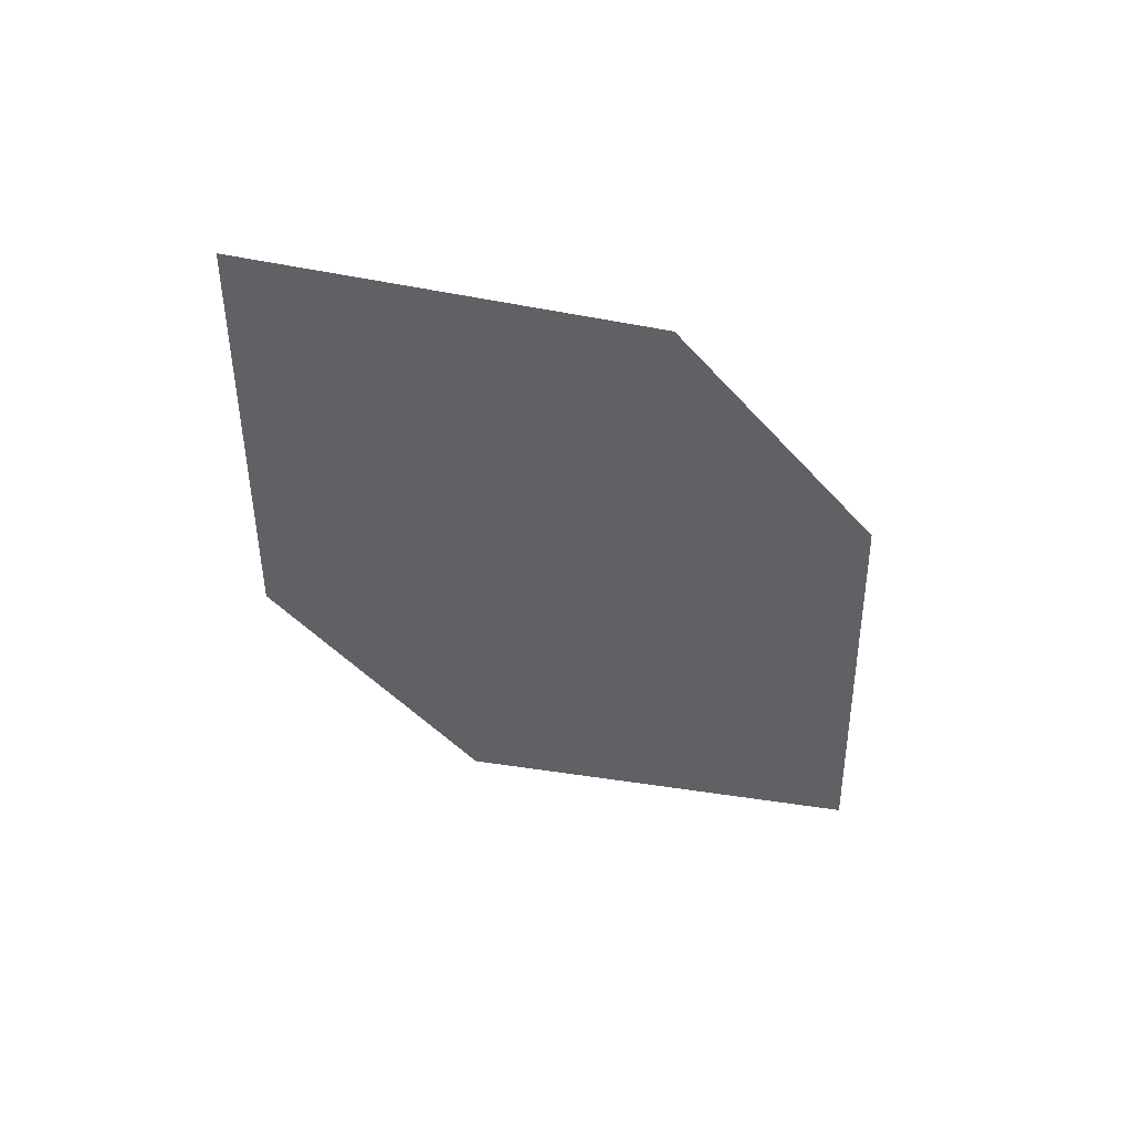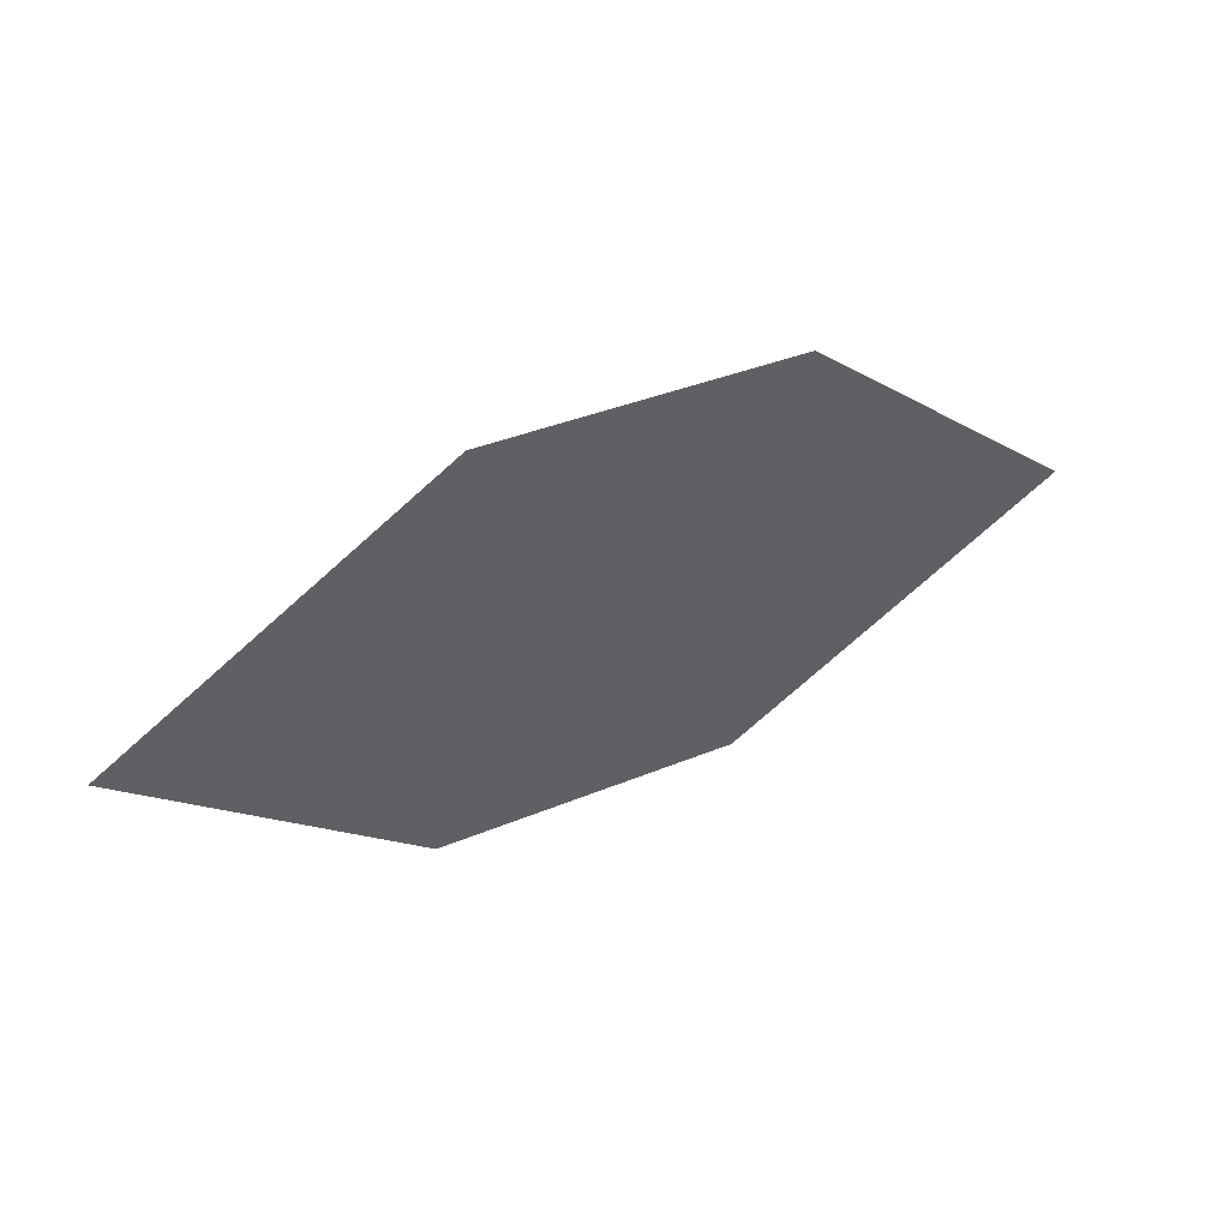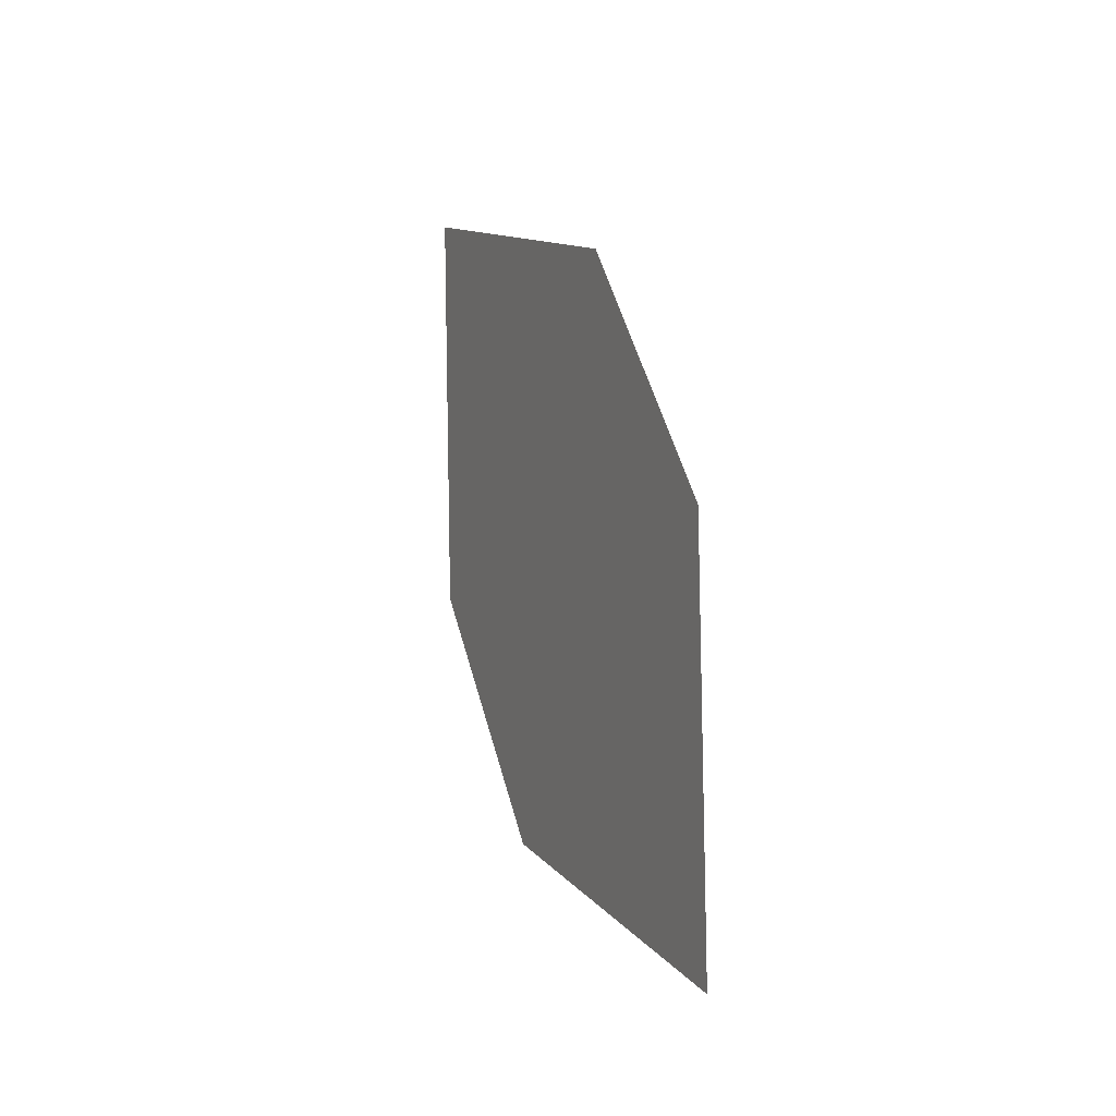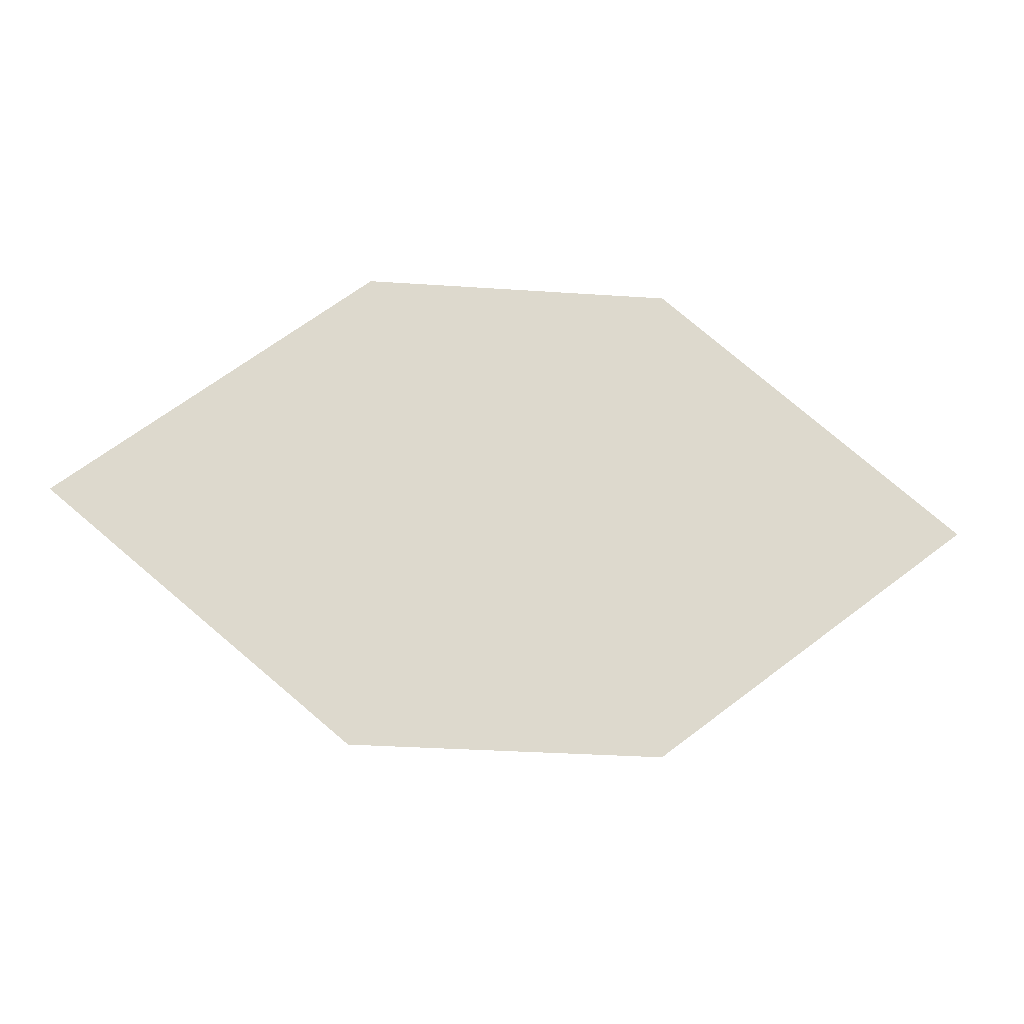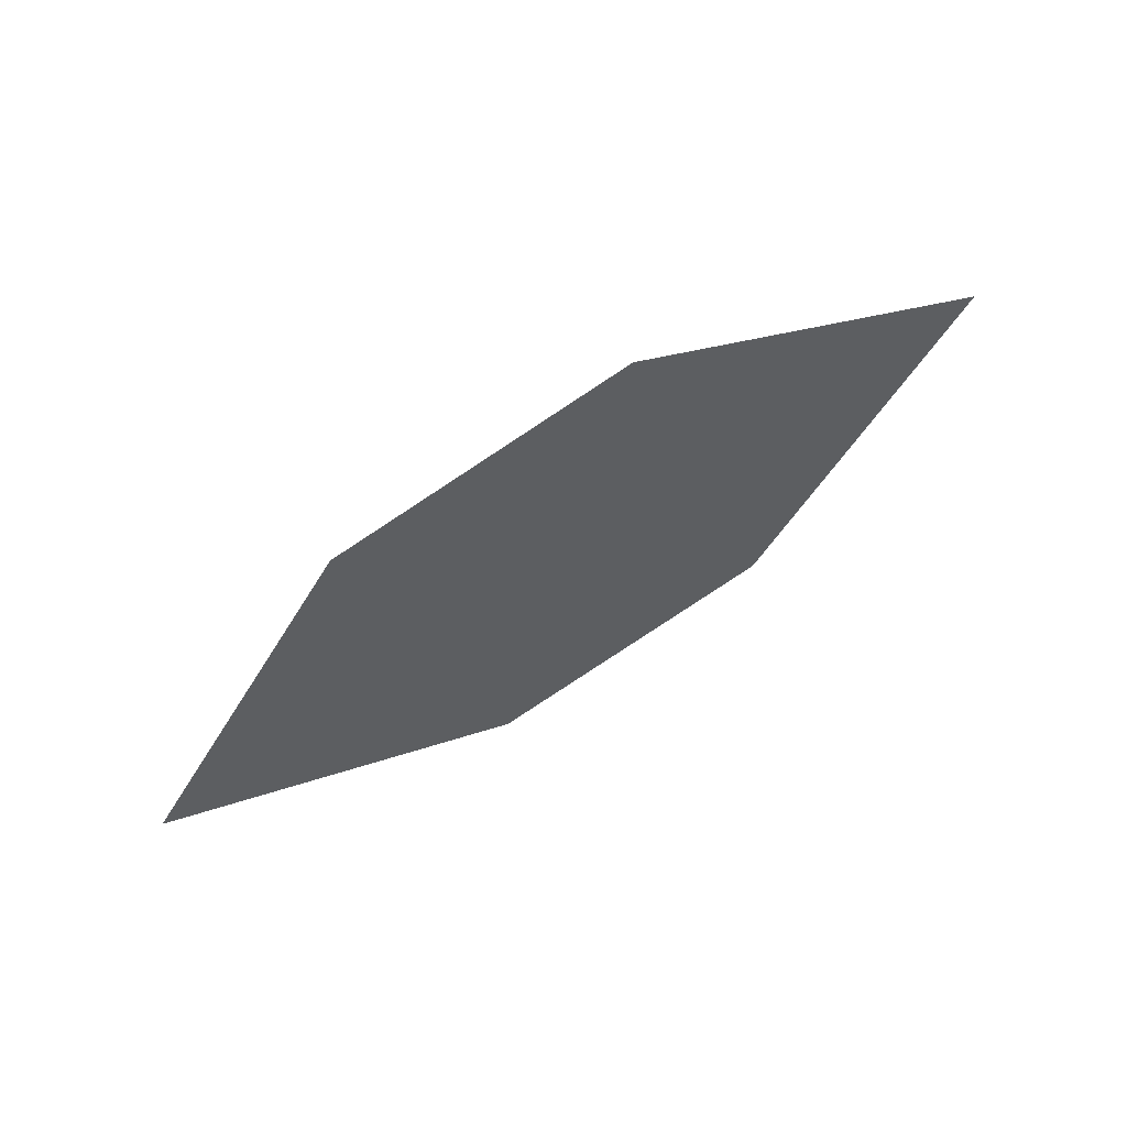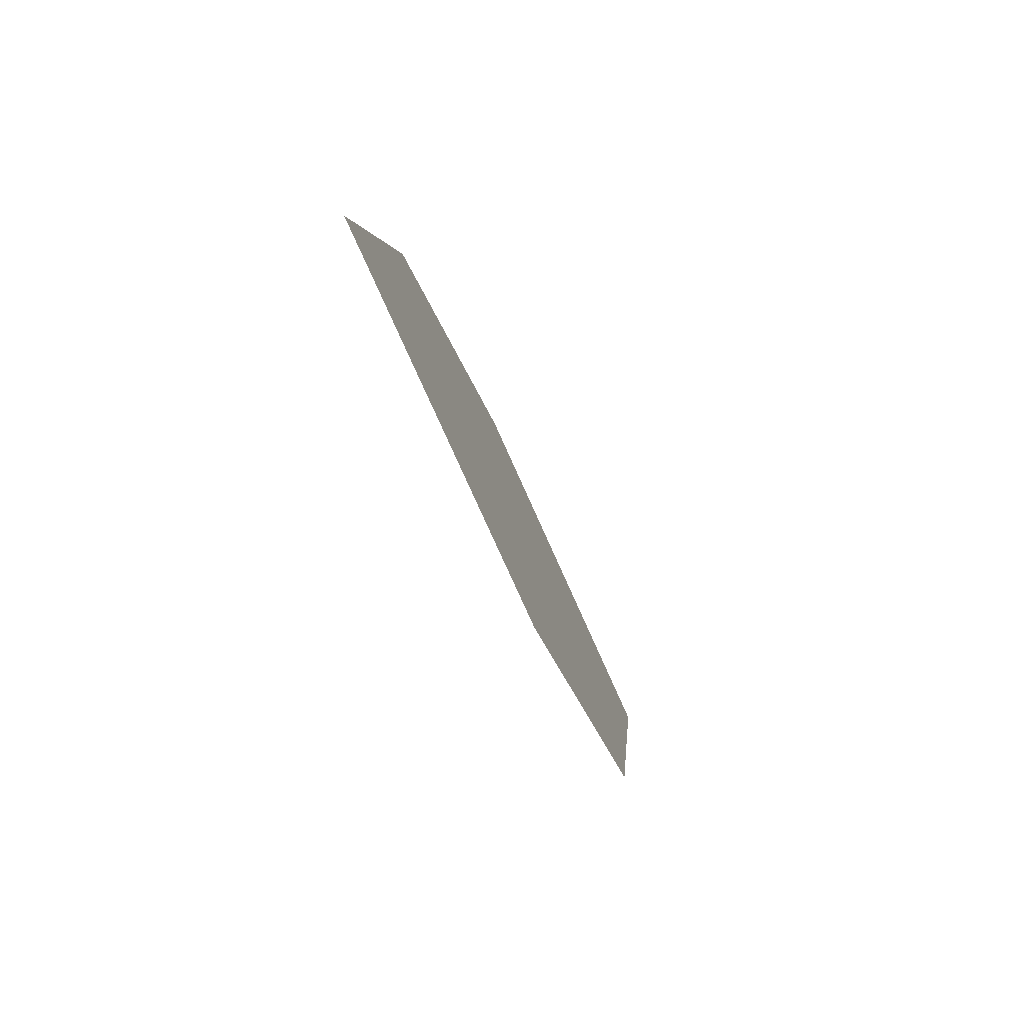
<metadata>
{"format":"obj","ext":"obj","renderer":"f3d","projection":"perspective","resolution":1024,"background":"white","views":[{"elev":-76.2,"azim":129.9,"up":"+Z"},{"elev":30.4,"azim":174.2,"up":"+Y"},{"elev":48.7,"azim":97.7,"up":"+Y"},{"elev":0.0,"azim":18.1,"up":"+Y"},{"elev":-39.4,"azim":-158.3,"up":"+Z"},{"elev":-30.9,"azim":-49.7,"up":"+Y"}]}
</metadata>
<code>
o leaves.134
v 0.2298 0.09147 1.238
v 0.27 0.05826 1.232
v 0.3434 0.08529 1.19
v 0.2654 0.1206 1.213
v 0.3032 0.1185 1.197
v 0.3079 0.0562 1.216
f 1 2 6 3
f 1 3 5 4

</code>
